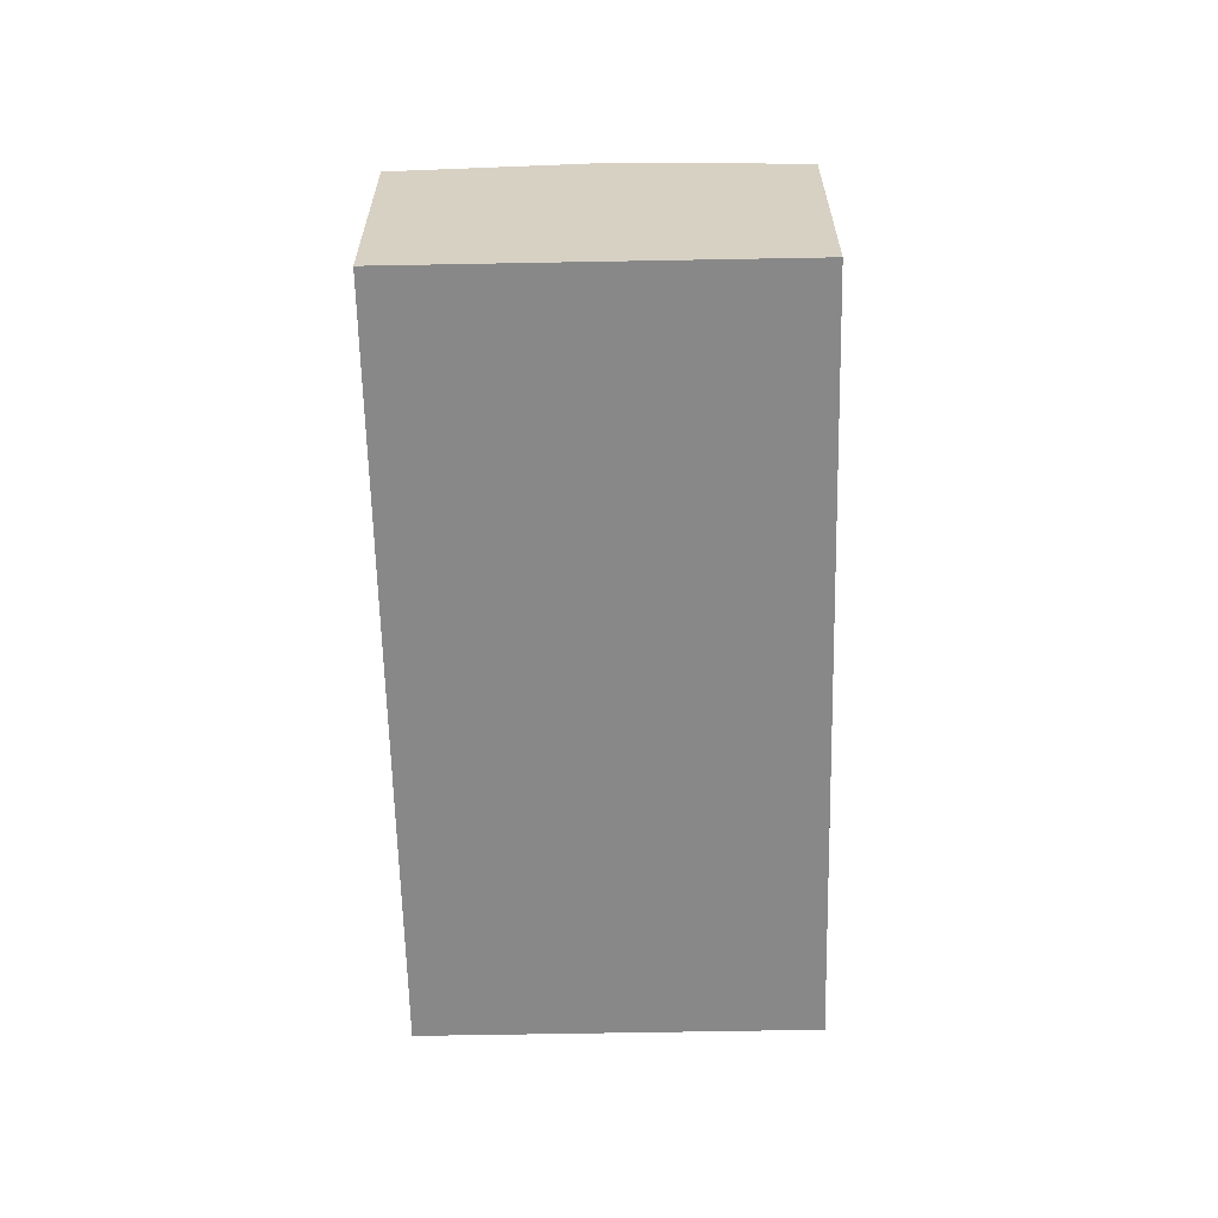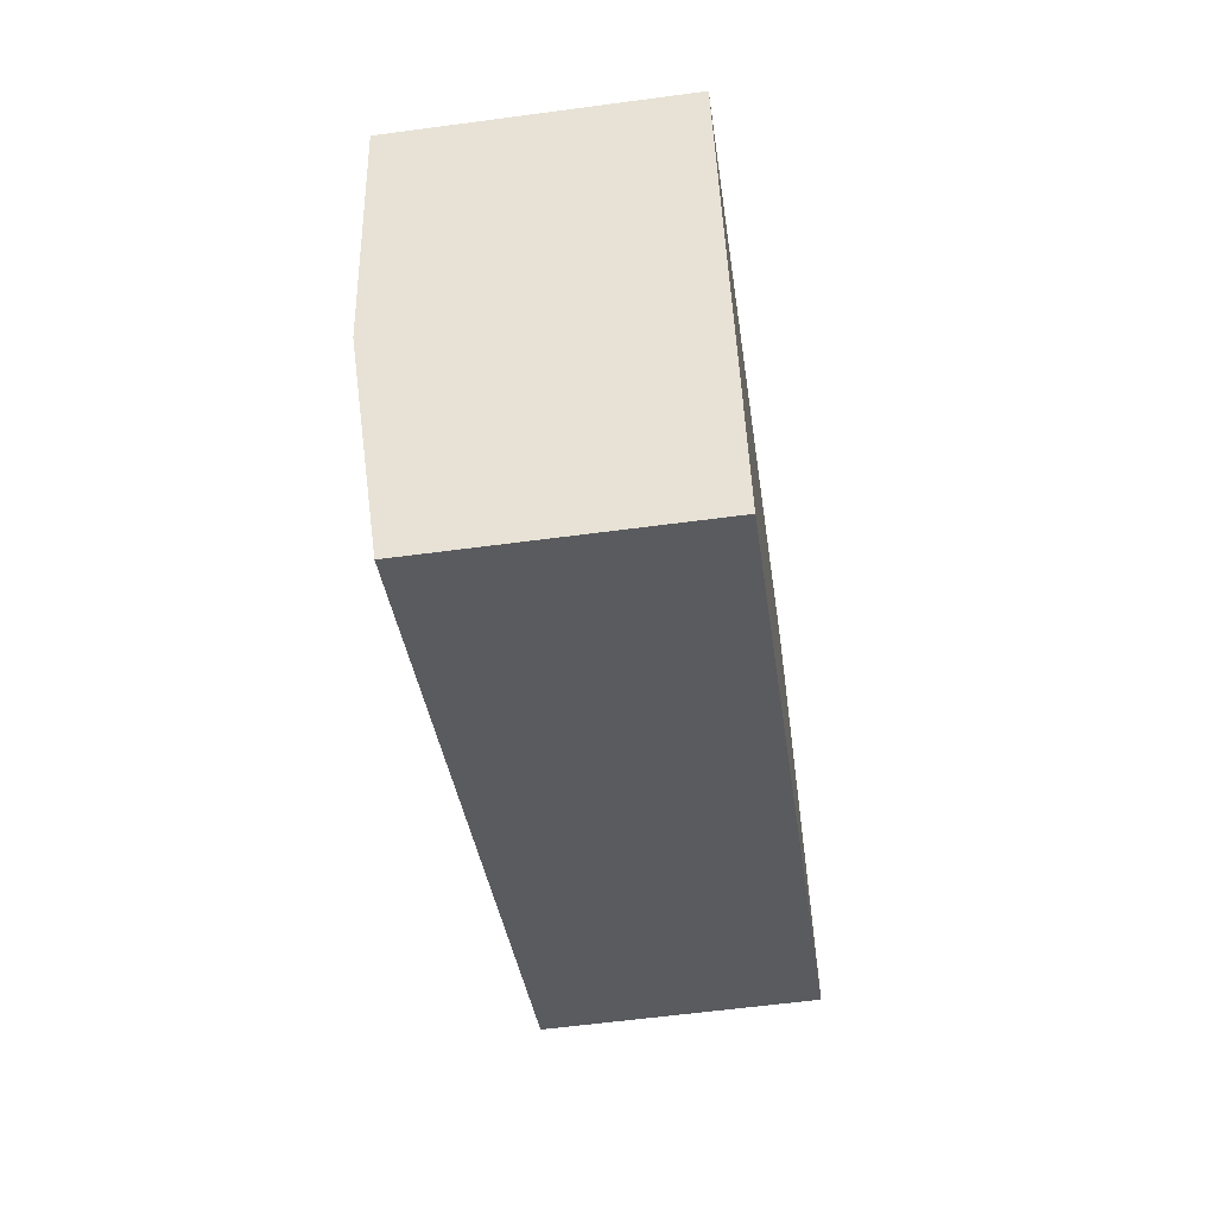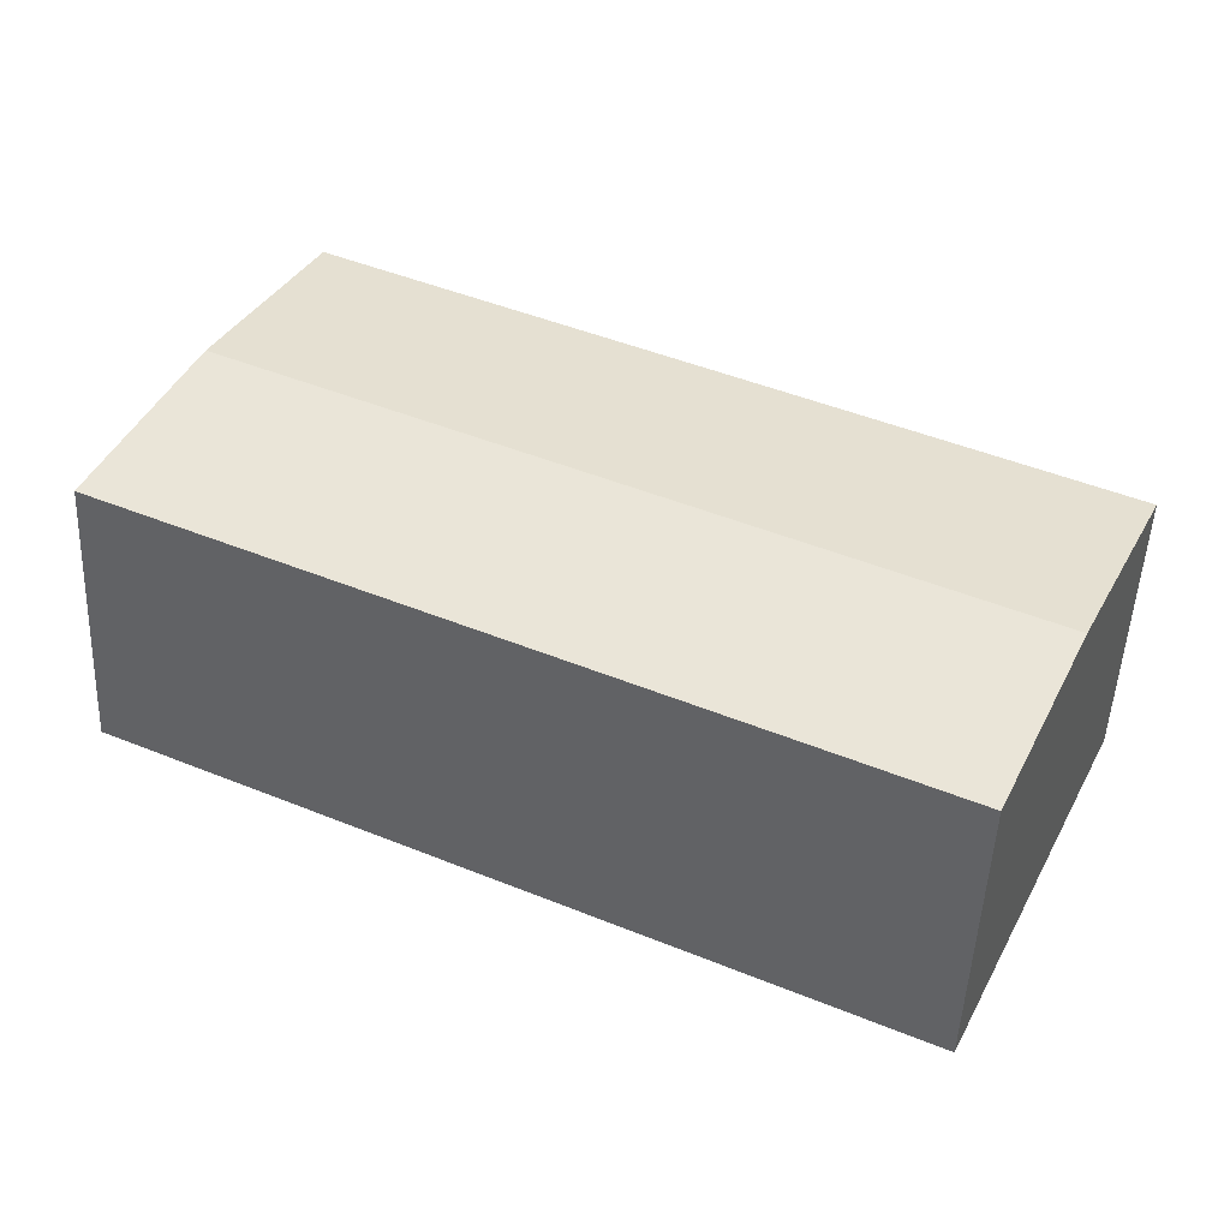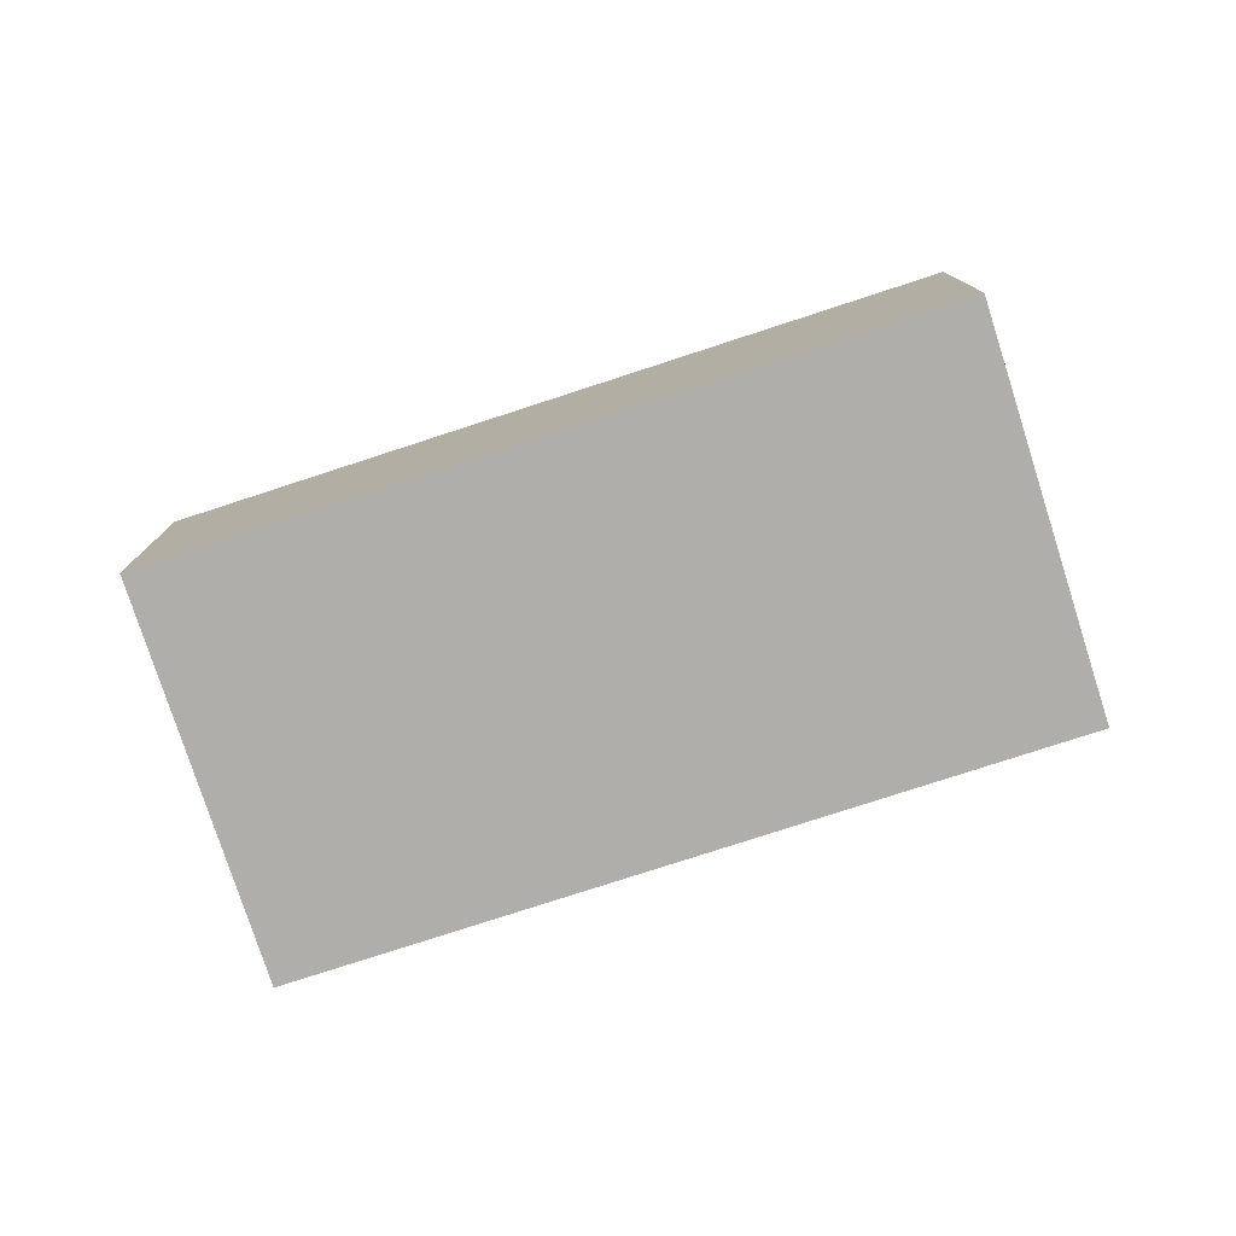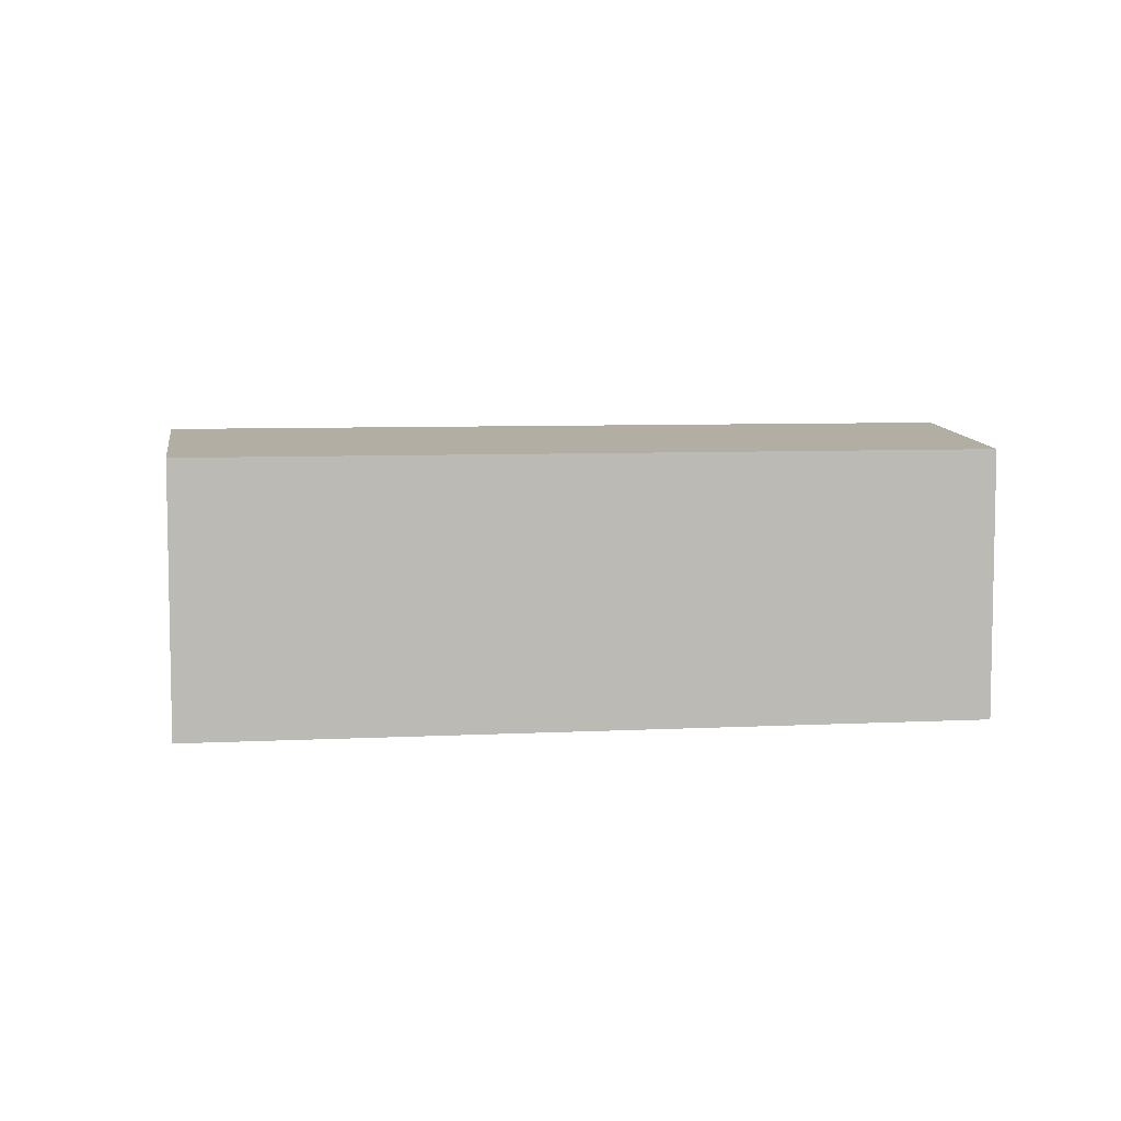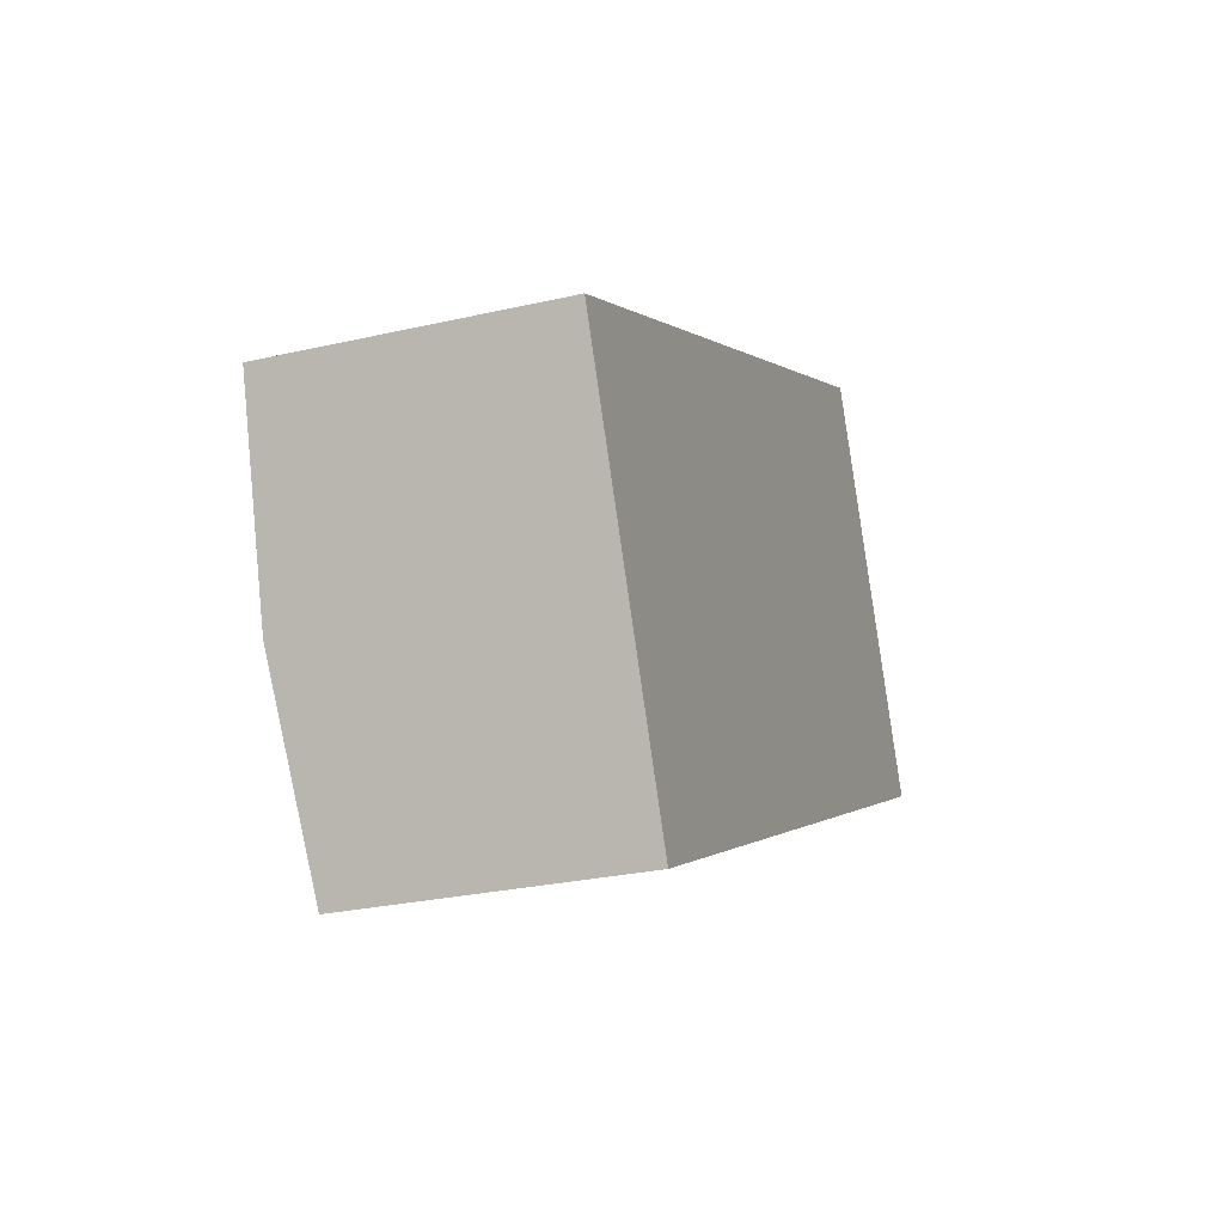
<metadata>
{"format":"obj","ext":"obj","renderer":"f3d","projection":"perspective","resolution":1024,"background":"white","views":[{"elev":-62.7,"azim":-113.8,"up":"+Y"},{"elev":-58.7,"azim":-82.1,"up":"+Z"},{"elev":-49.6,"azim":177.5,"up":"+Z"},{"elev":-77.9,"azim":172.9,"up":"+Y"},{"elev":6.9,"azim":146.4,"up":"+Y"},{"elev":-26.7,"azim":-70.1,"up":"+Z"}]}
</metadata>
<code>
v  0.0002171 10.15 -0.0003208
v  30.59 10.7 5.817
v  3.252 10.7 -7.01
v  27.34 10.15 12.83
v  33.84 10.15 -1.193
v  6.503 10.15 -14.02
v  0 0 0
v  33.84 7.306e-17 -1.193
v  27.34 -7.854e-16 12.83
v  6.503 8.585e-16 -14.02
g defaultobject
f 1 2 3
f 2 1 4
f 3 5 6
f 5 3 2
f 7 8 9
f 8 7 10
f 5 9 8
f 9 5 2
f 9 2 4
f 9 1 7
f 1 9 4
f 1 10 7
f 10 1 3
f 10 3 6
f 6 8 10
f 8 6 5

</code>
